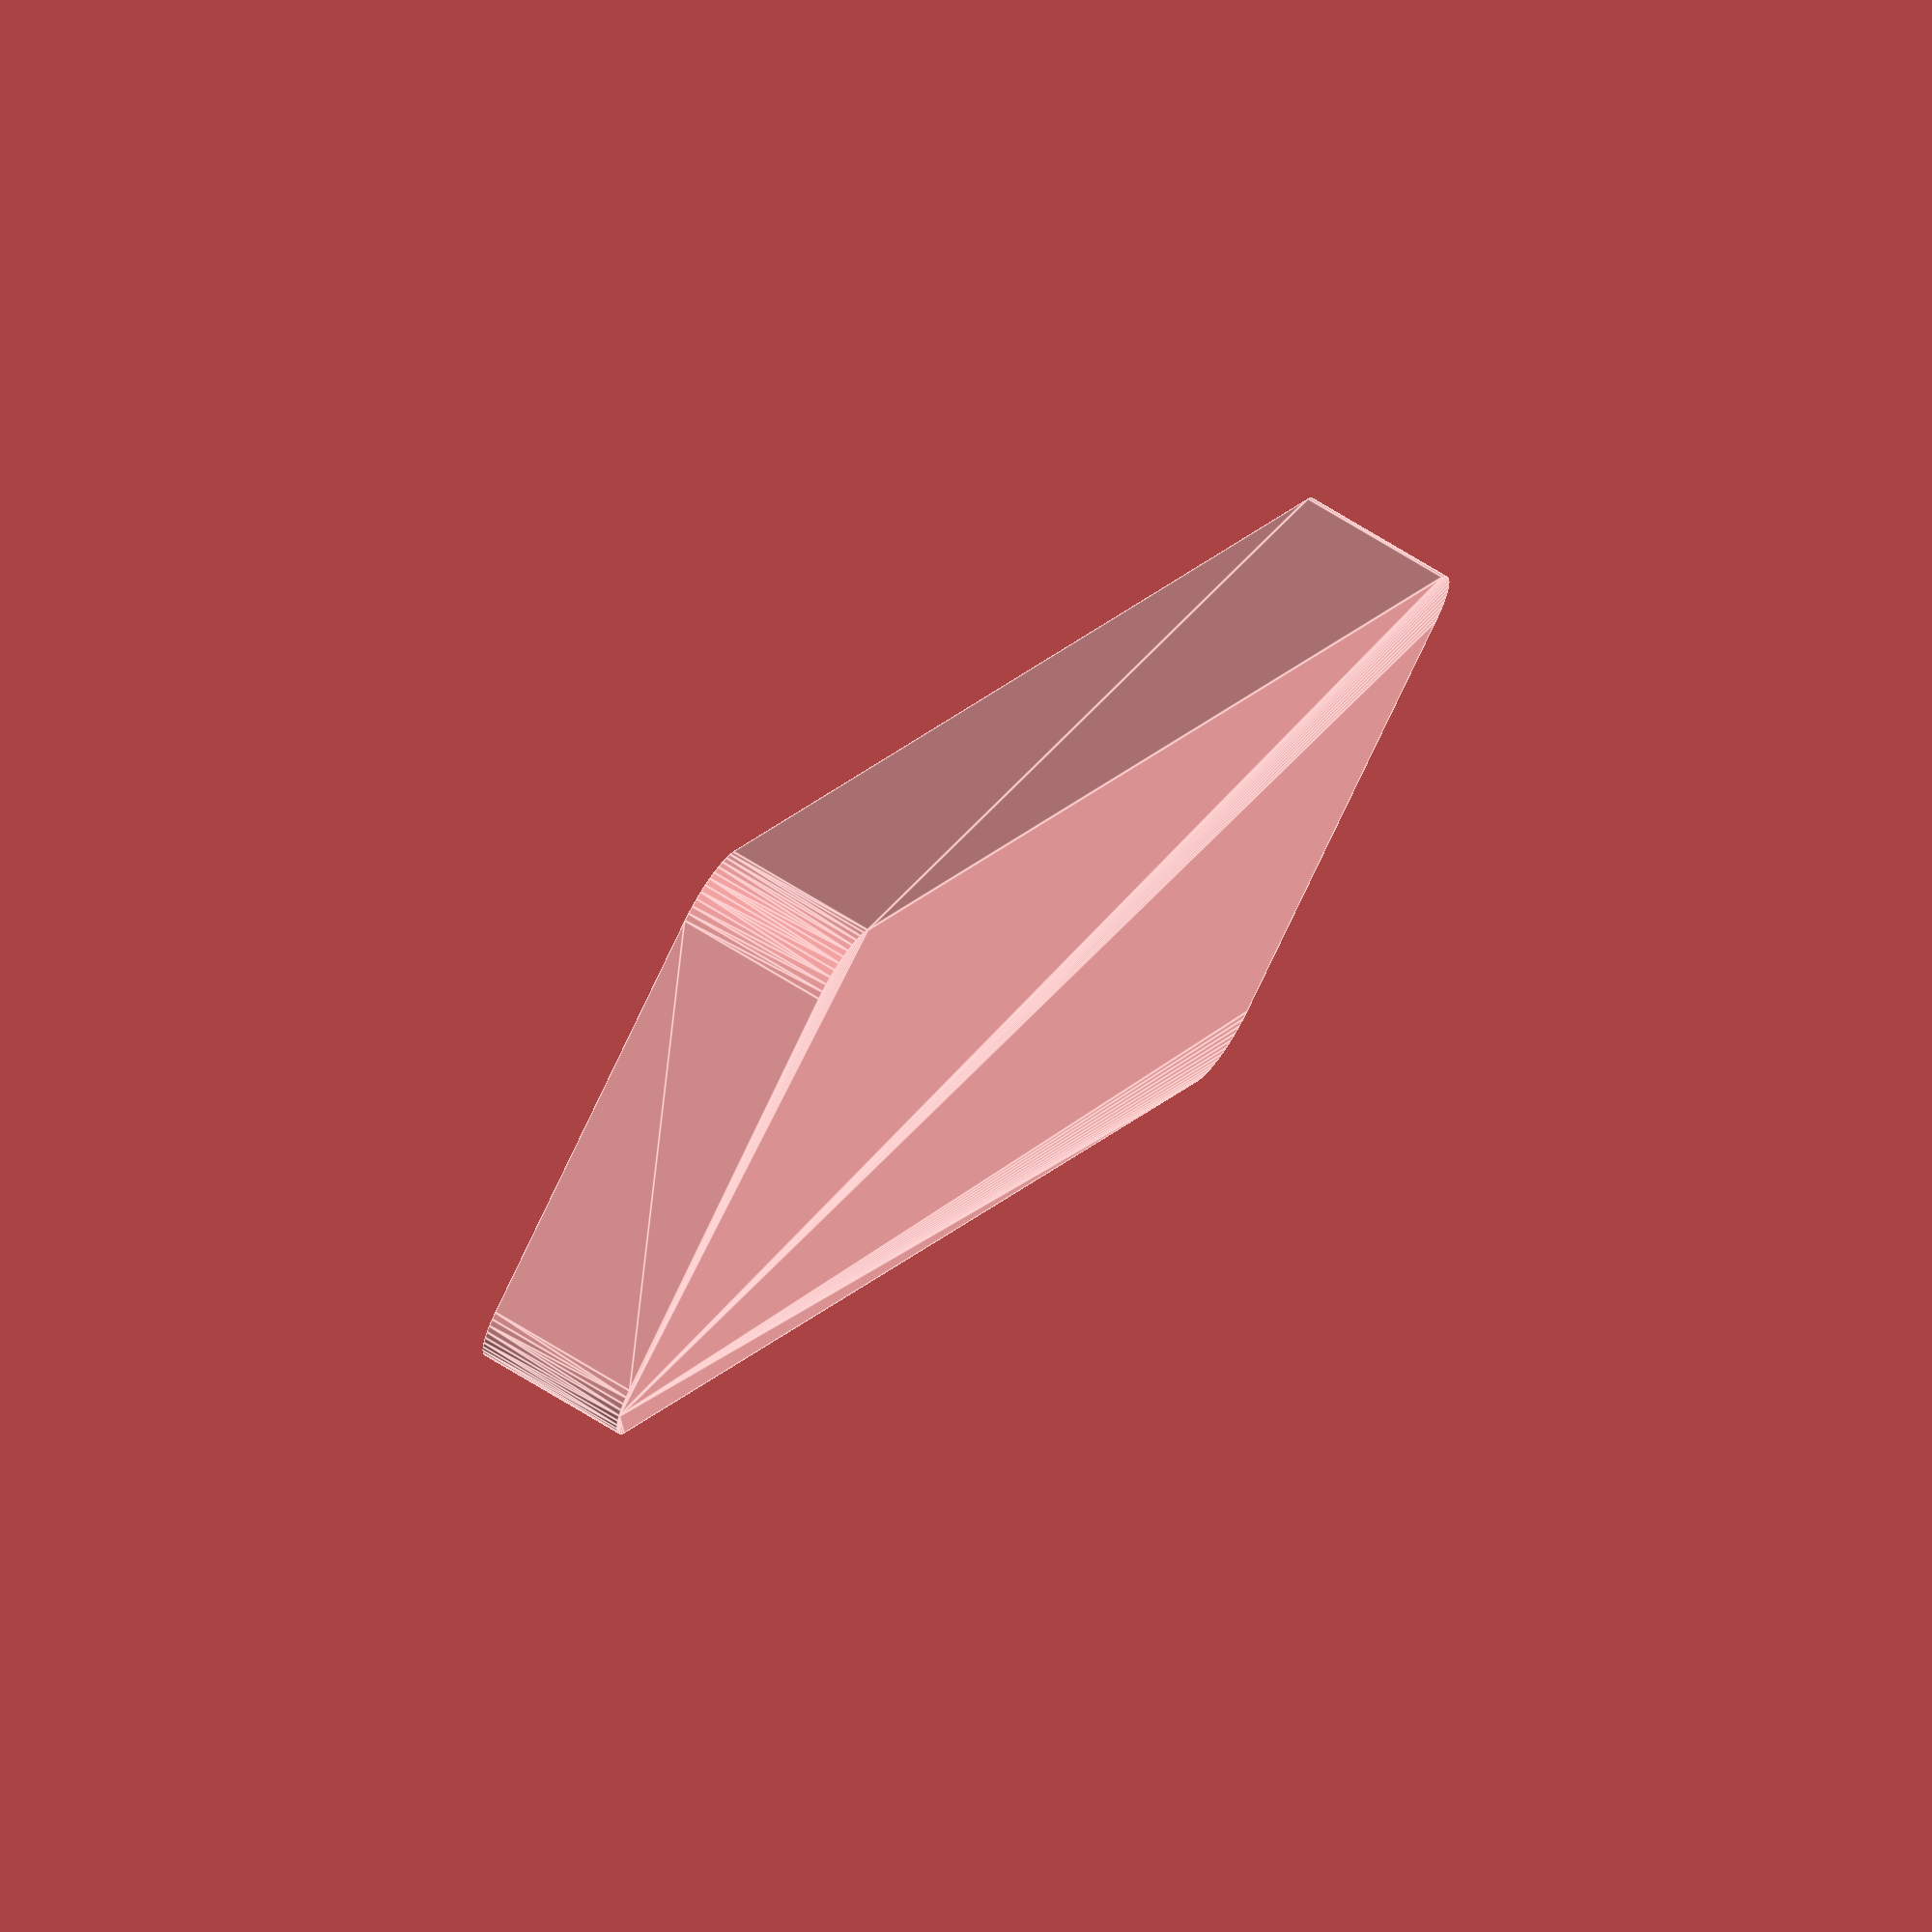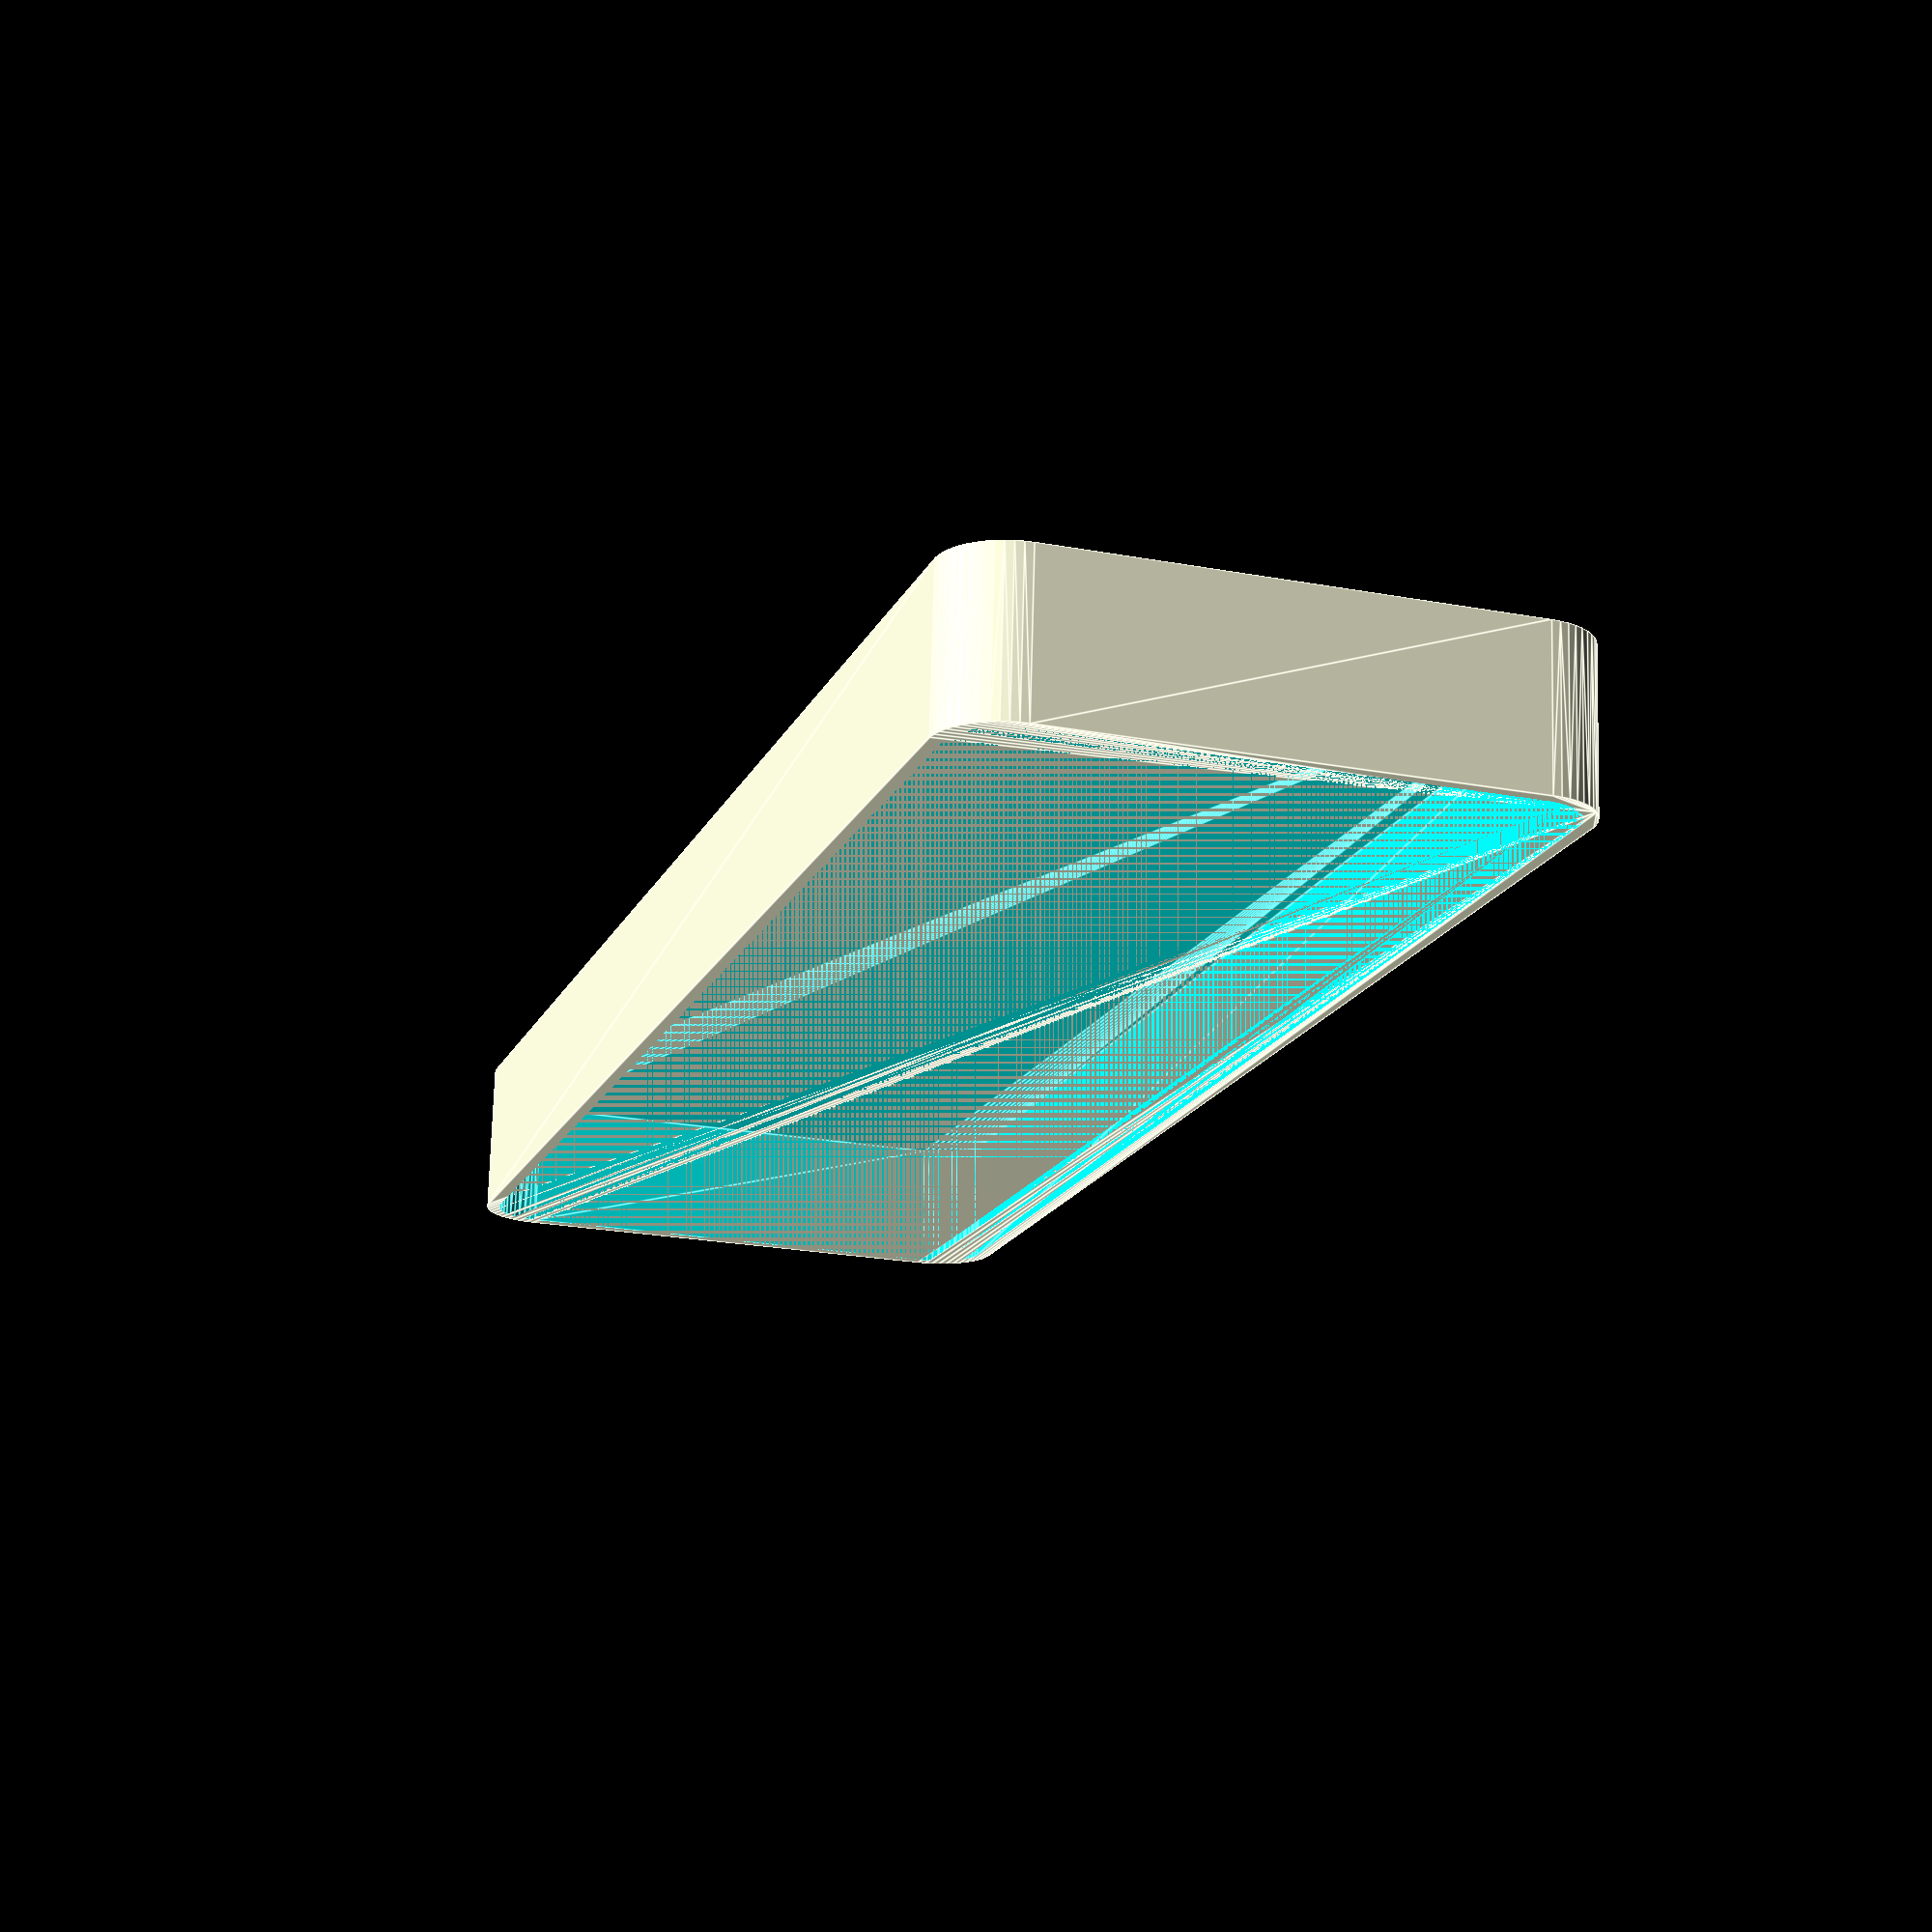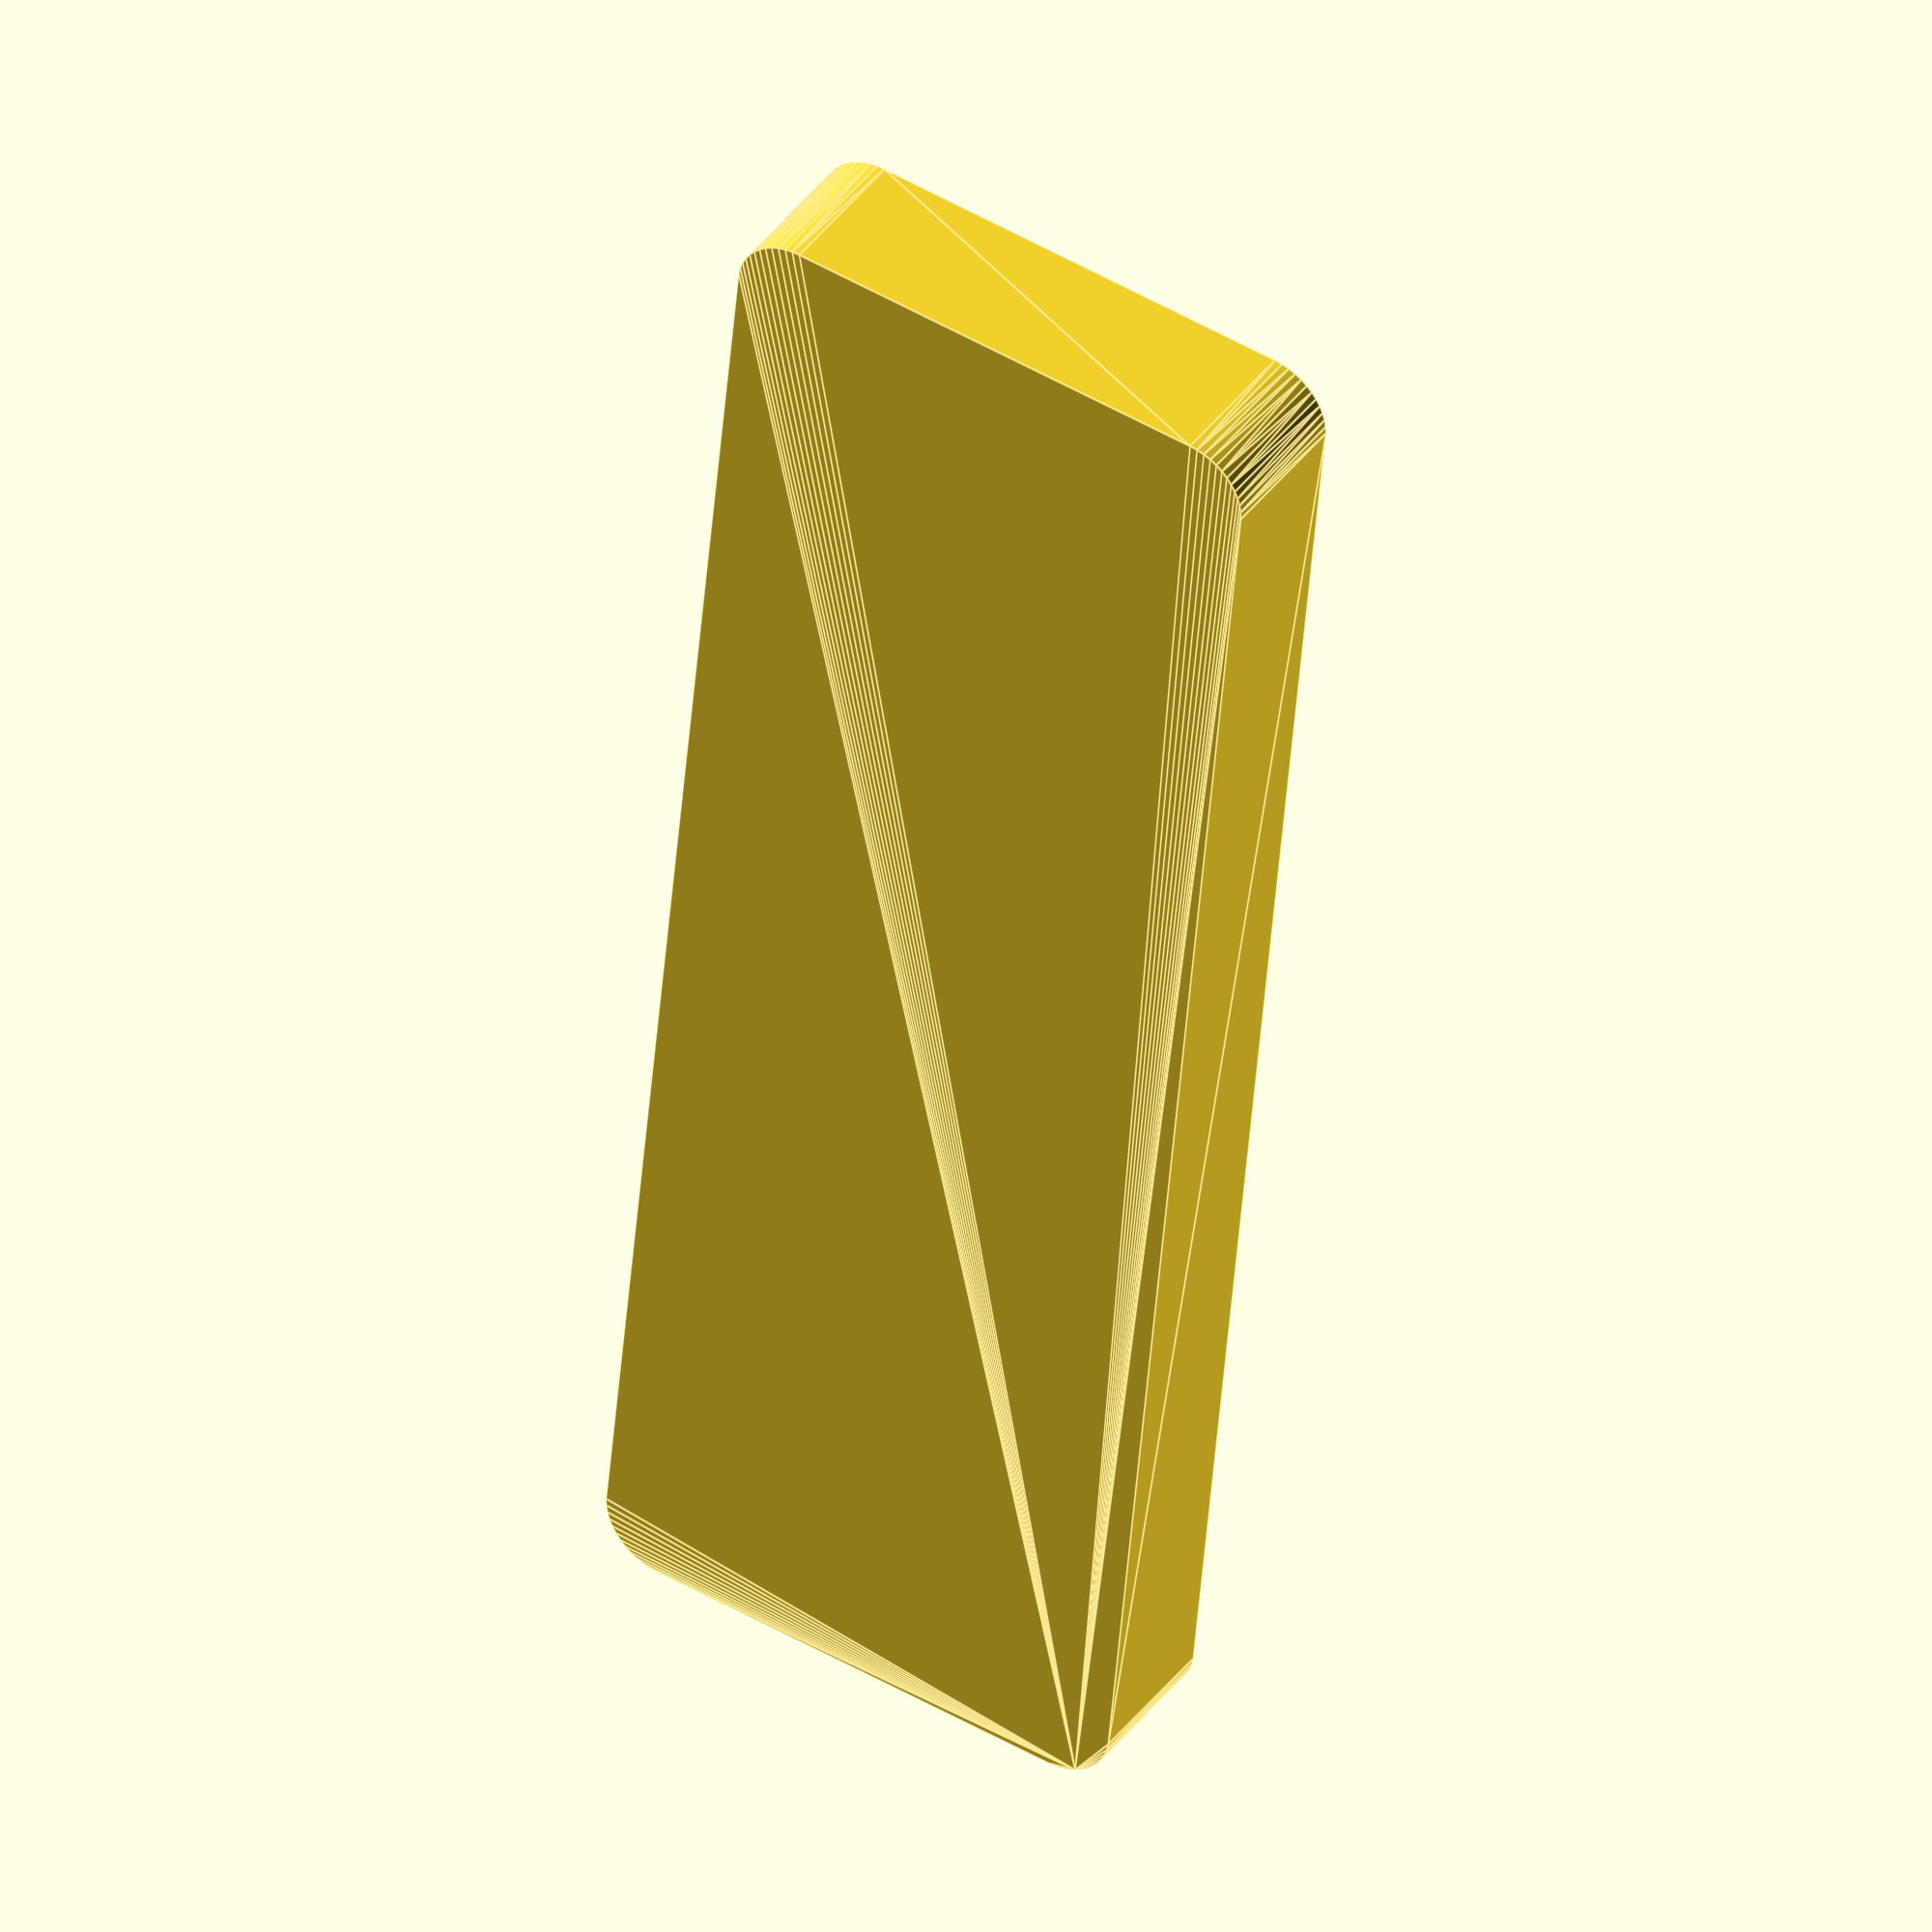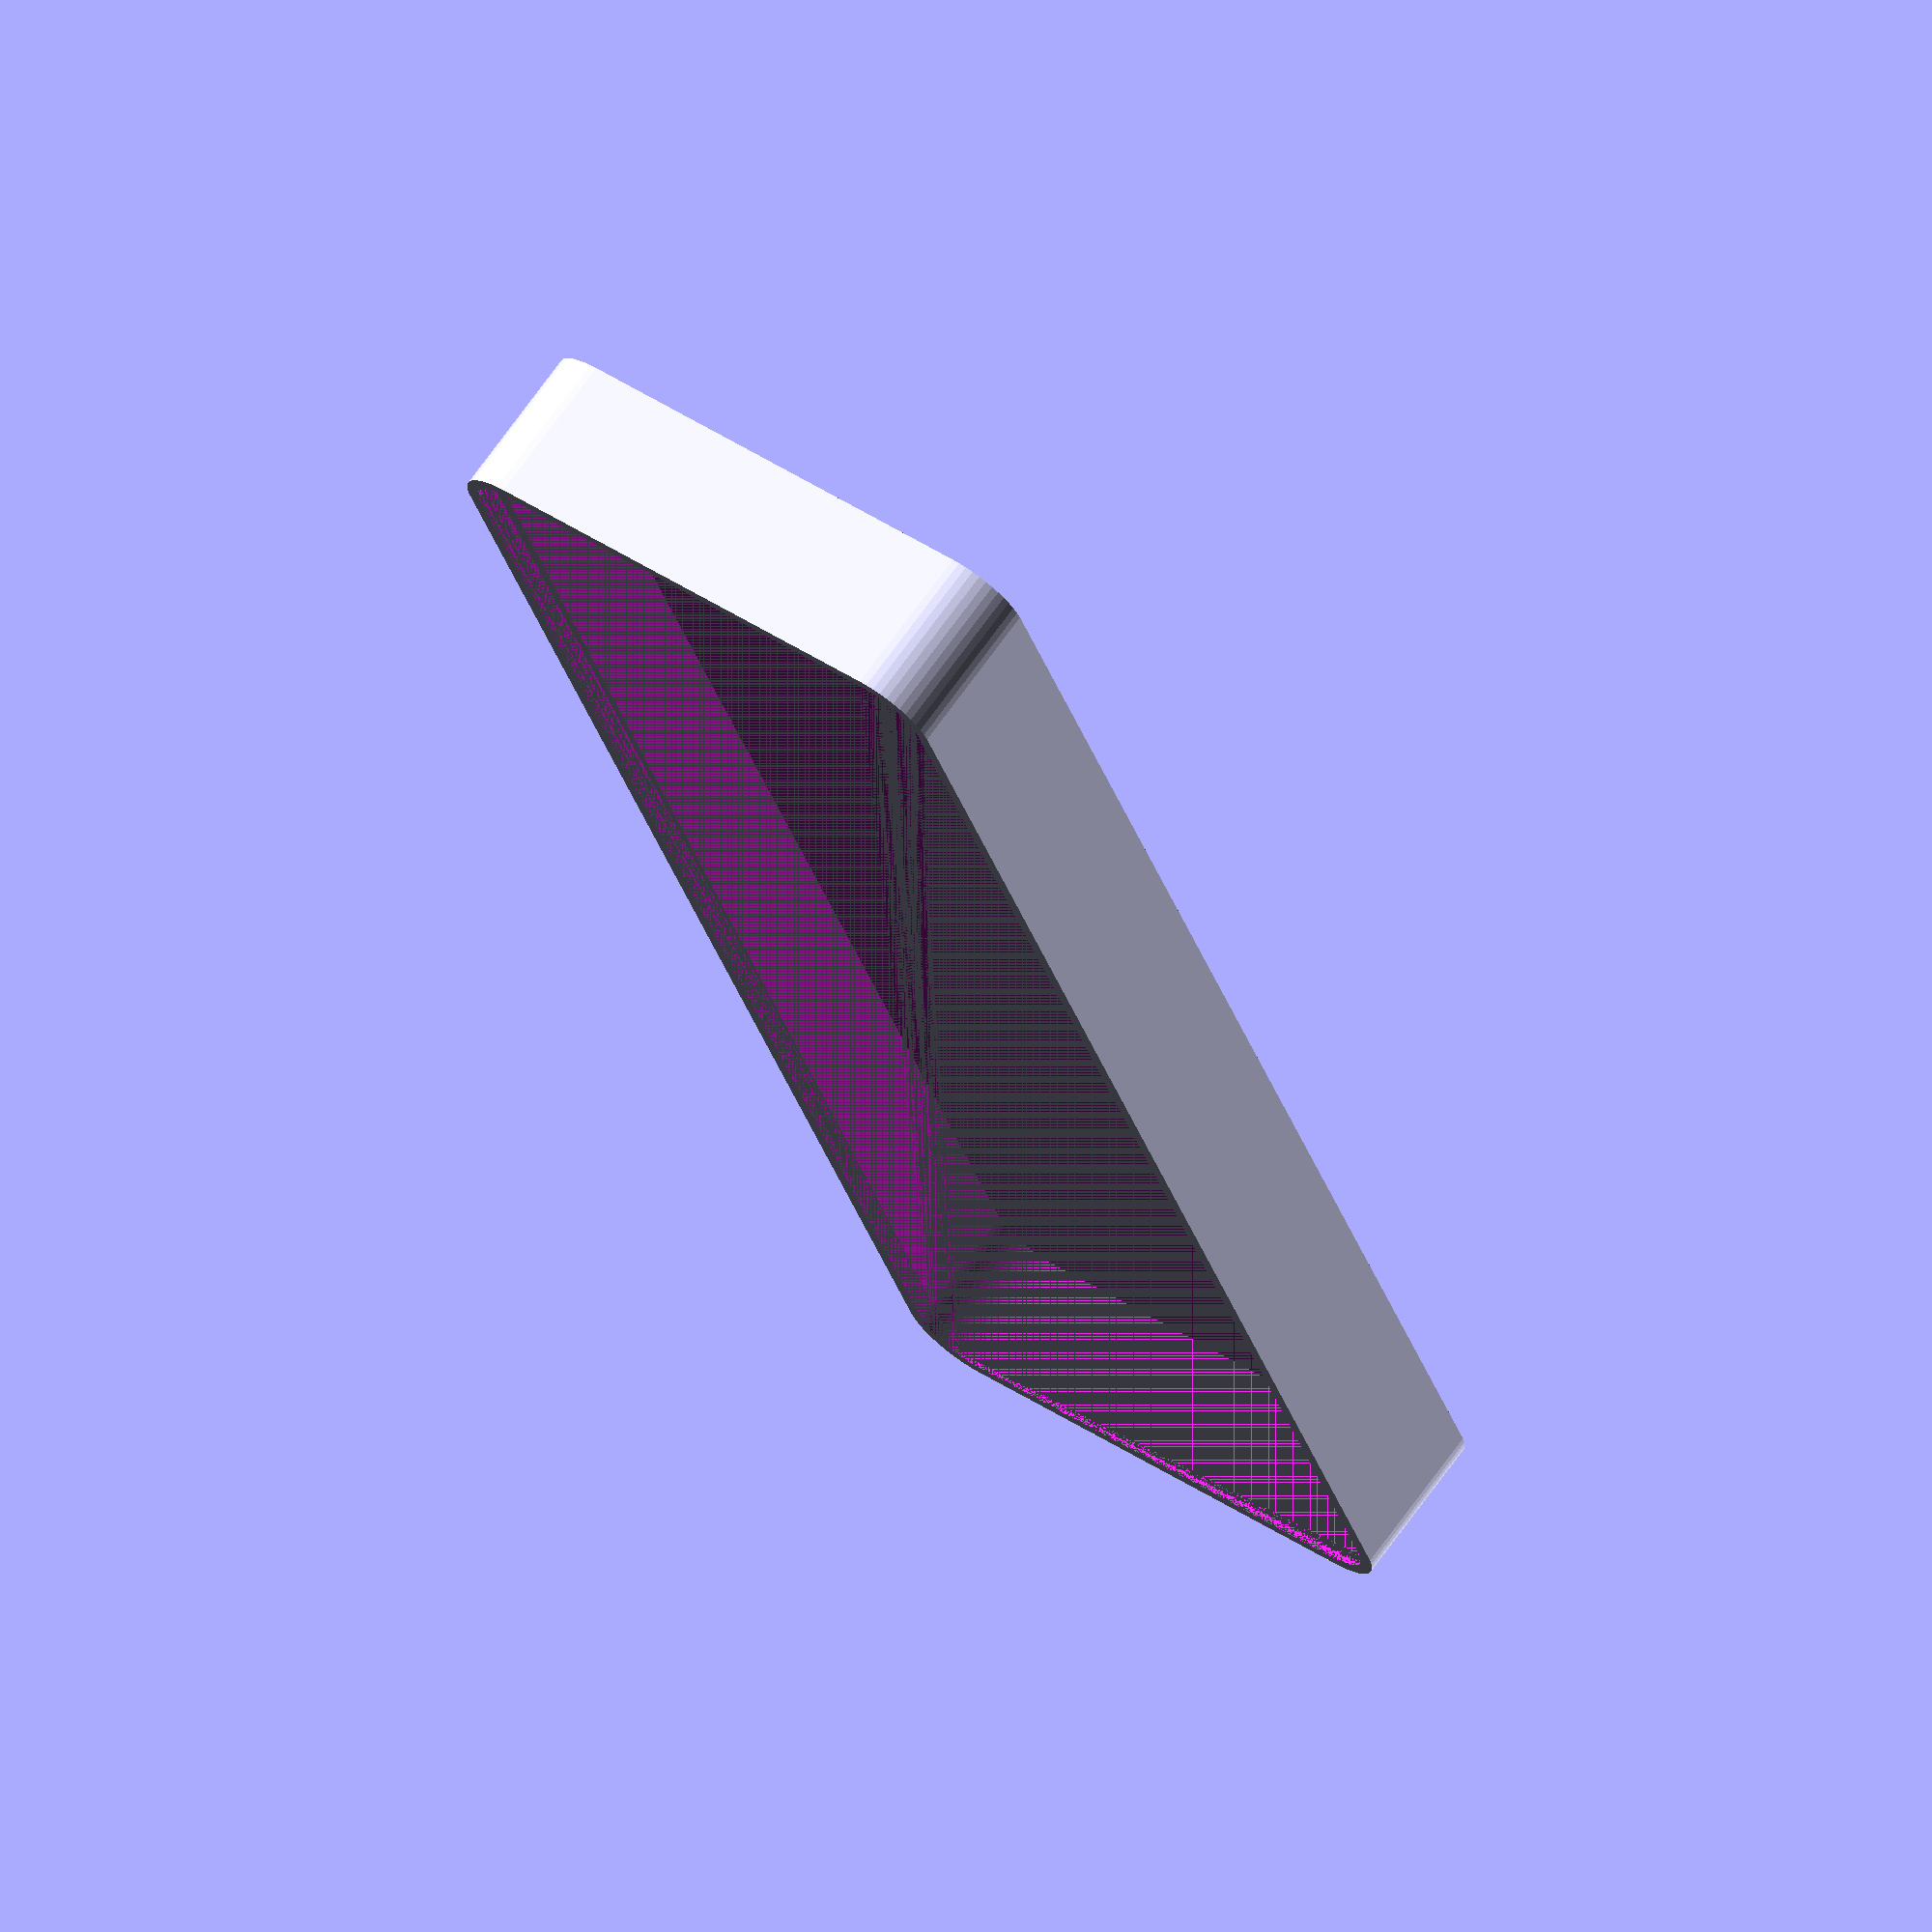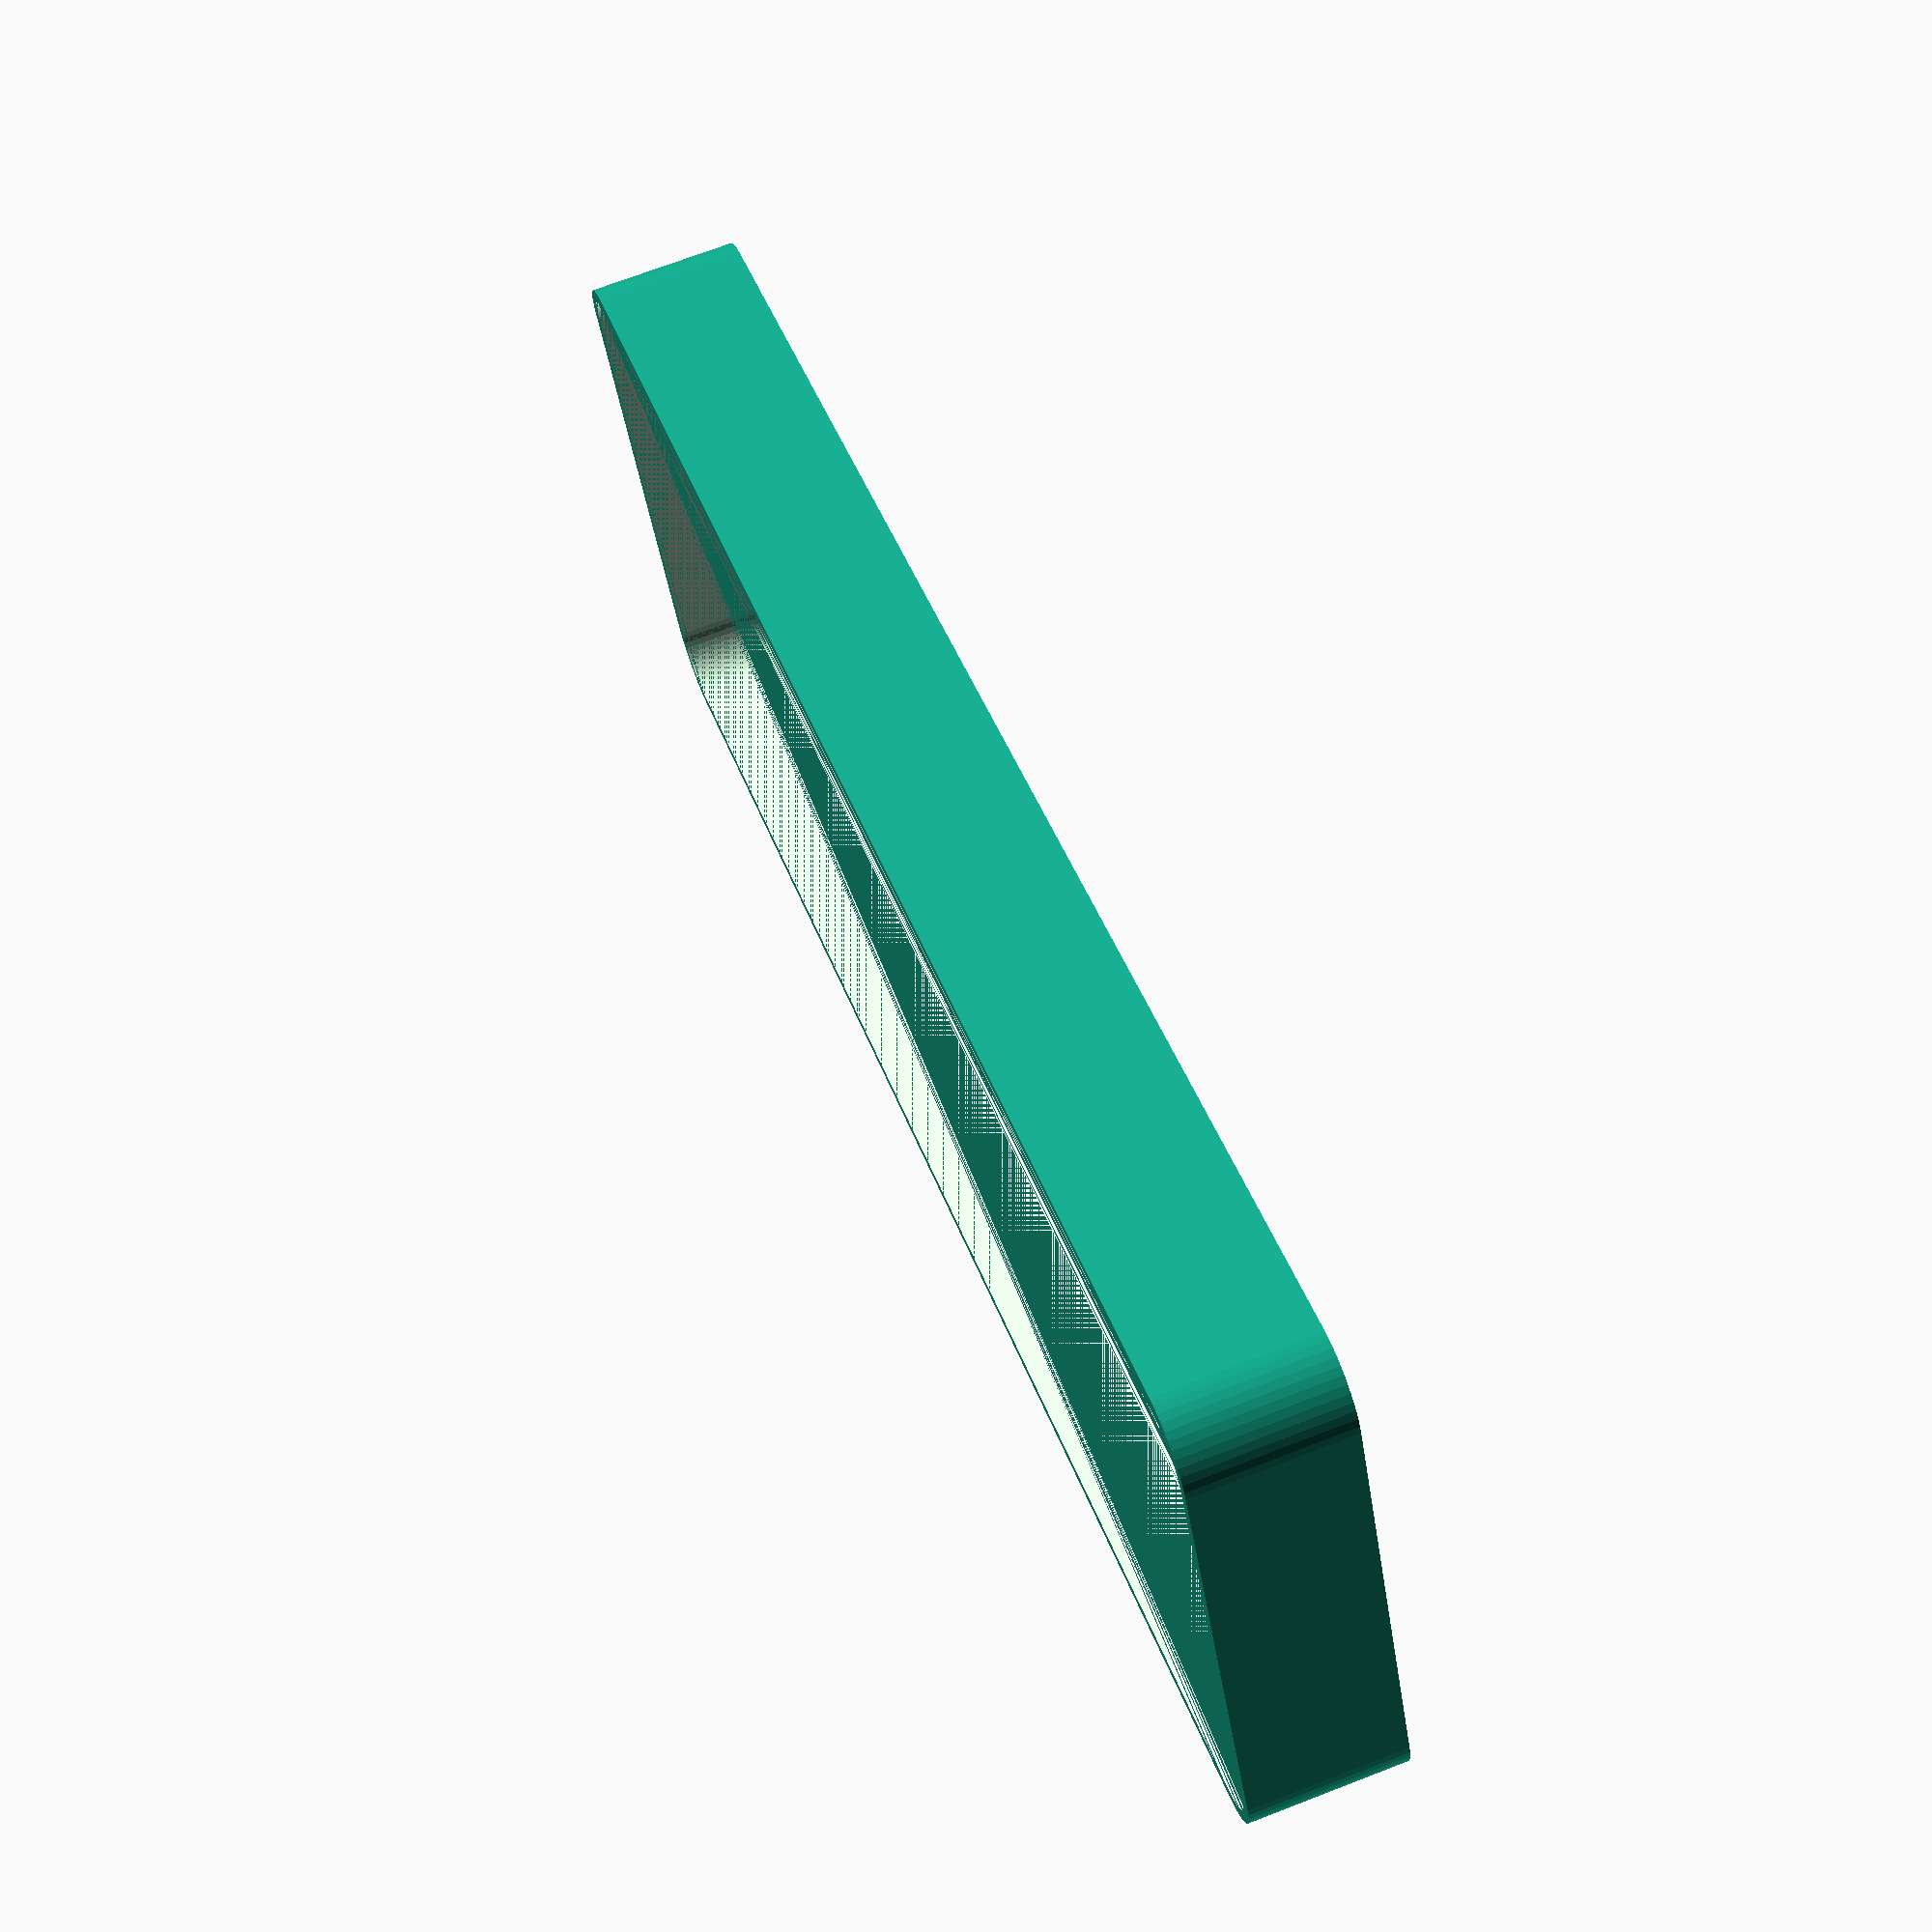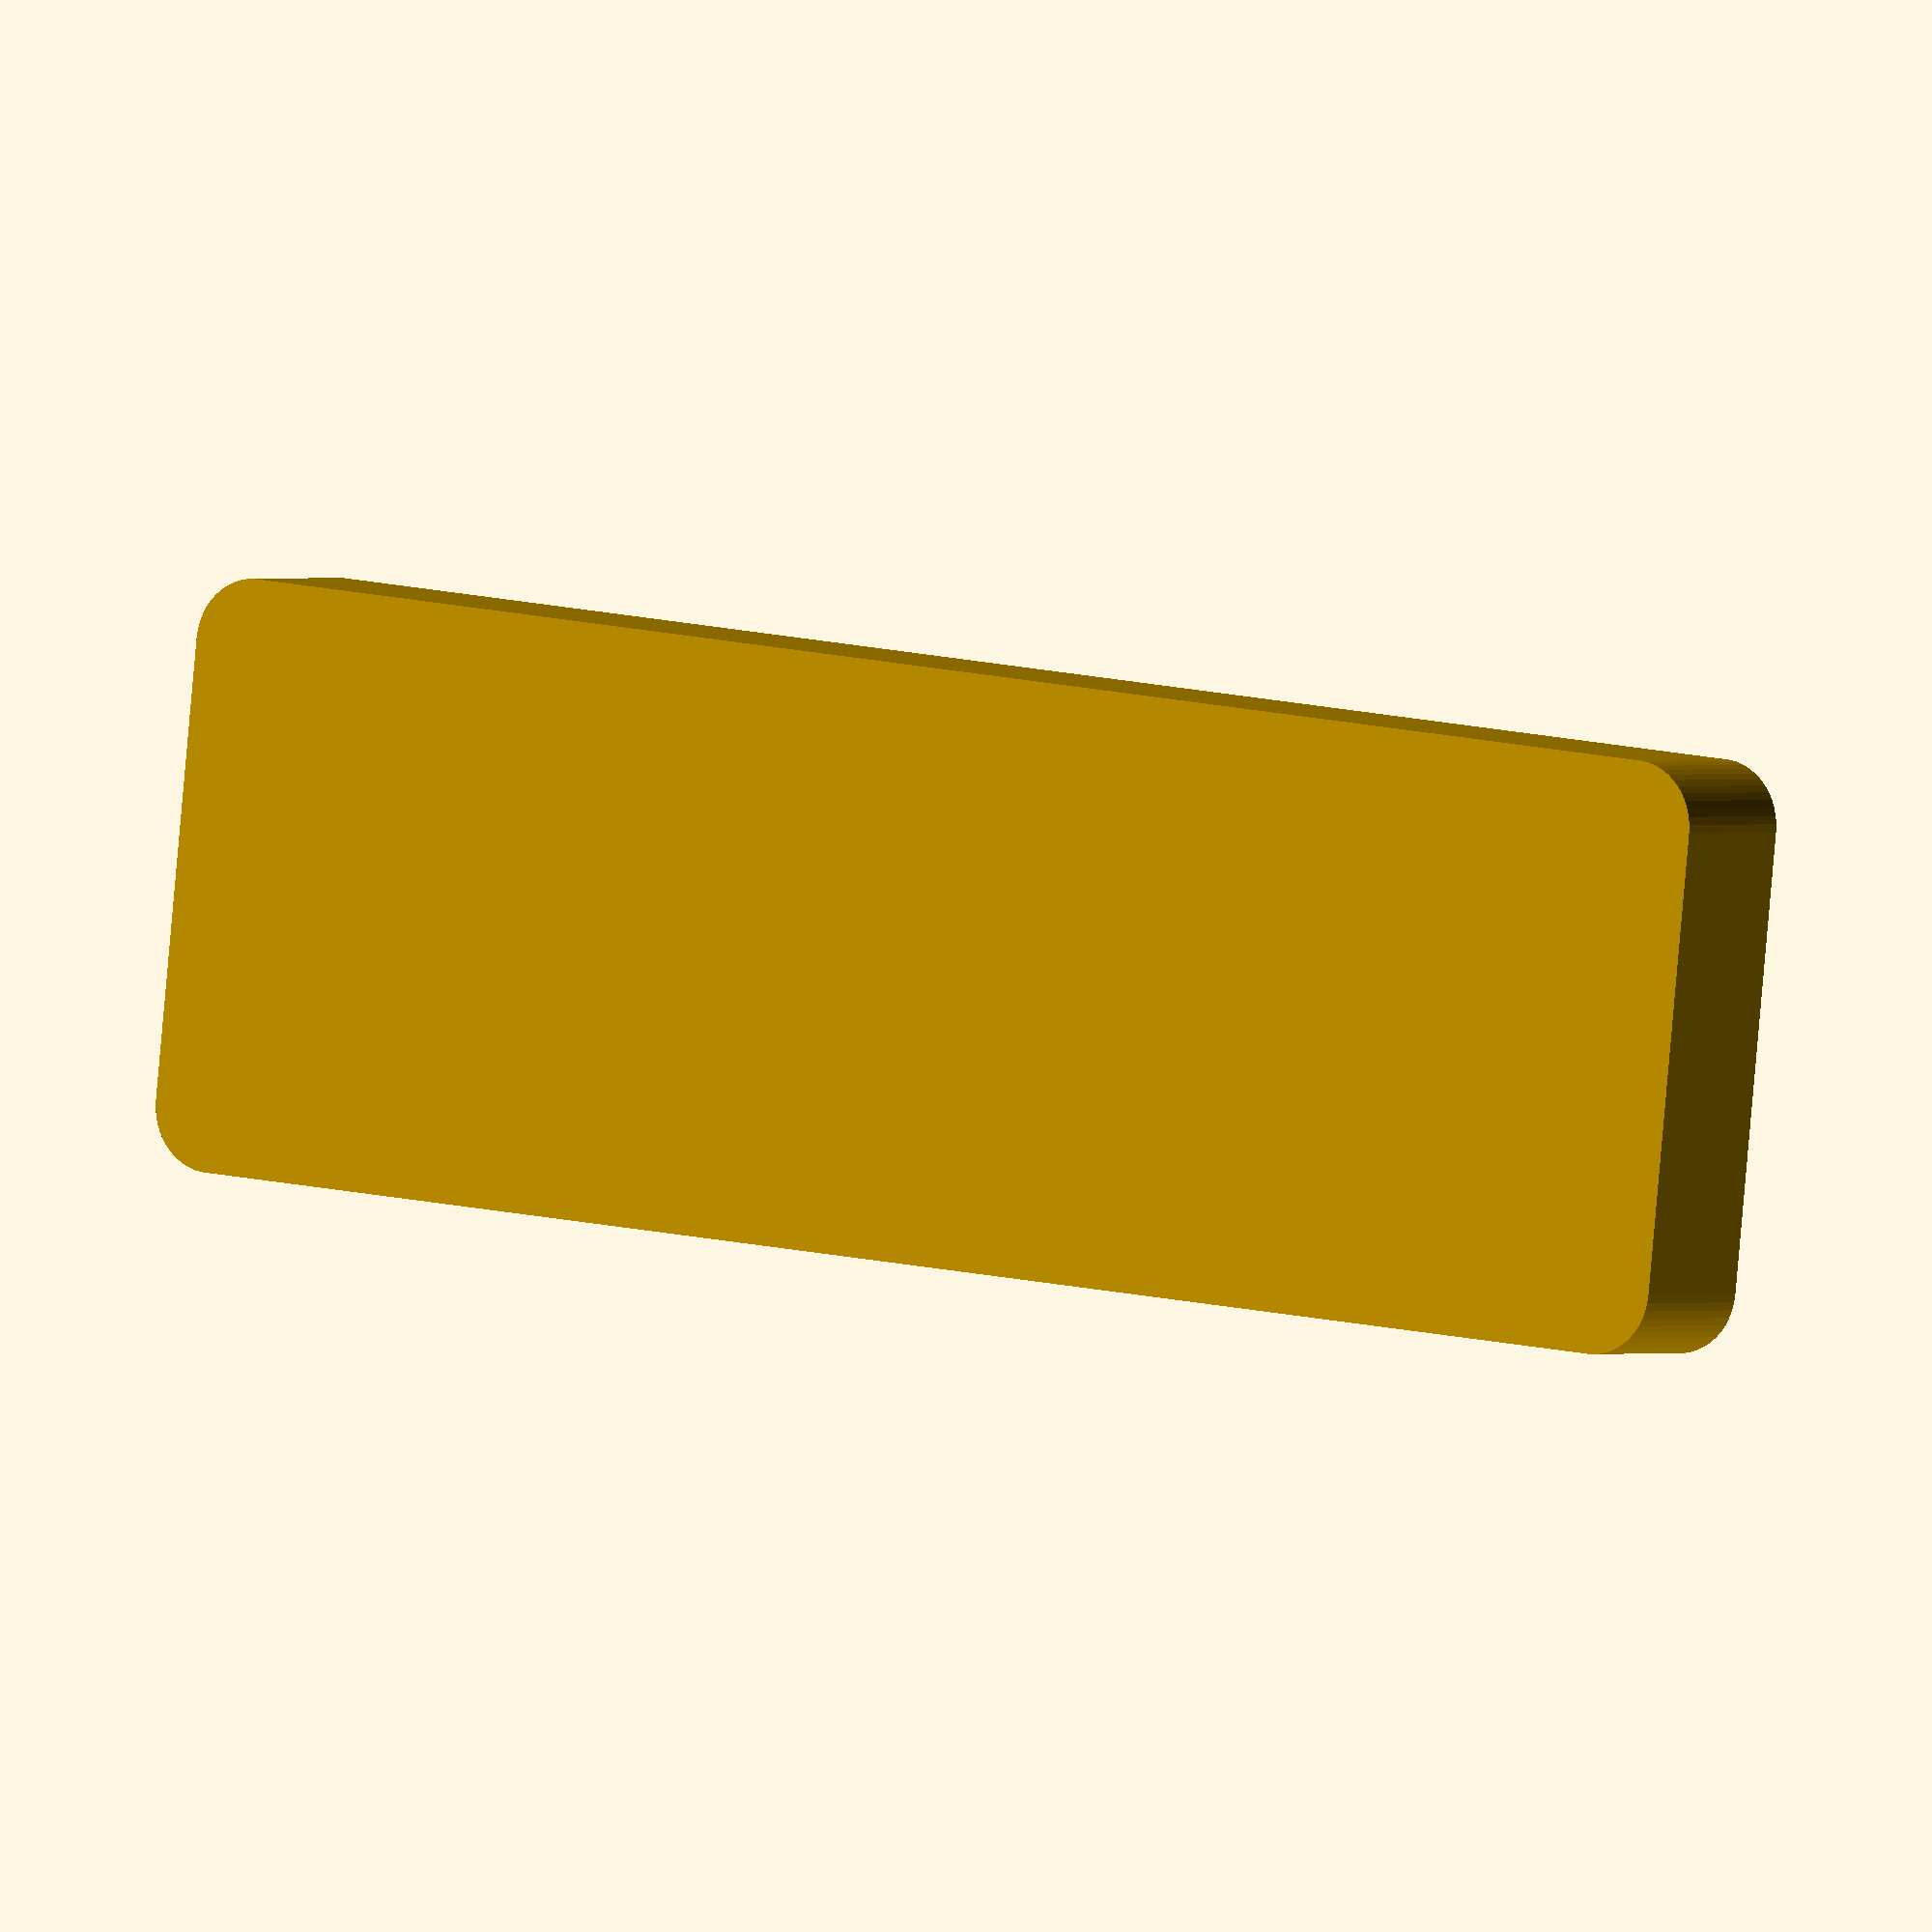
<openscad>
$fn = 50;


difference() {
	union() {
		hull() {
			translate(v = [-62.5000000000, 17.5000000000, 0]) {
				cylinder(h = 12, r = 5);
			}
			translate(v = [62.5000000000, 17.5000000000, 0]) {
				cylinder(h = 12, r = 5);
			}
			translate(v = [-62.5000000000, -17.5000000000, 0]) {
				cylinder(h = 12, r = 5);
			}
			translate(v = [62.5000000000, -17.5000000000, 0]) {
				cylinder(h = 12, r = 5);
			}
		}
	}
	union() {
		translate(v = [0, 0, 2]) {
			hull() {
				translate(v = [-62.5000000000, 17.5000000000, 0]) {
					cylinder(h = 10, r = 4);
				}
				translate(v = [62.5000000000, 17.5000000000, 0]) {
					cylinder(h = 10, r = 4);
				}
				translate(v = [-62.5000000000, -17.5000000000, 0]) {
					cylinder(h = 10, r = 4);
				}
				translate(v = [62.5000000000, -17.5000000000, 0]) {
					cylinder(h = 10, r = 4);
				}
			}
		}
	}
}
</openscad>
<views>
elev=112.5 azim=130.2 roll=57.7 proj=o view=edges
elev=107.3 azim=107.9 roll=178.4 proj=p view=edges
elev=140.4 azim=264.6 roll=327.7 proj=o view=edges
elev=289.3 azim=70.9 roll=35.7 proj=o view=solid
elev=110.3 azim=335.0 roll=111.2 proj=p view=wireframe
elev=359.5 azim=354.0 roll=213.1 proj=o view=solid
</views>
